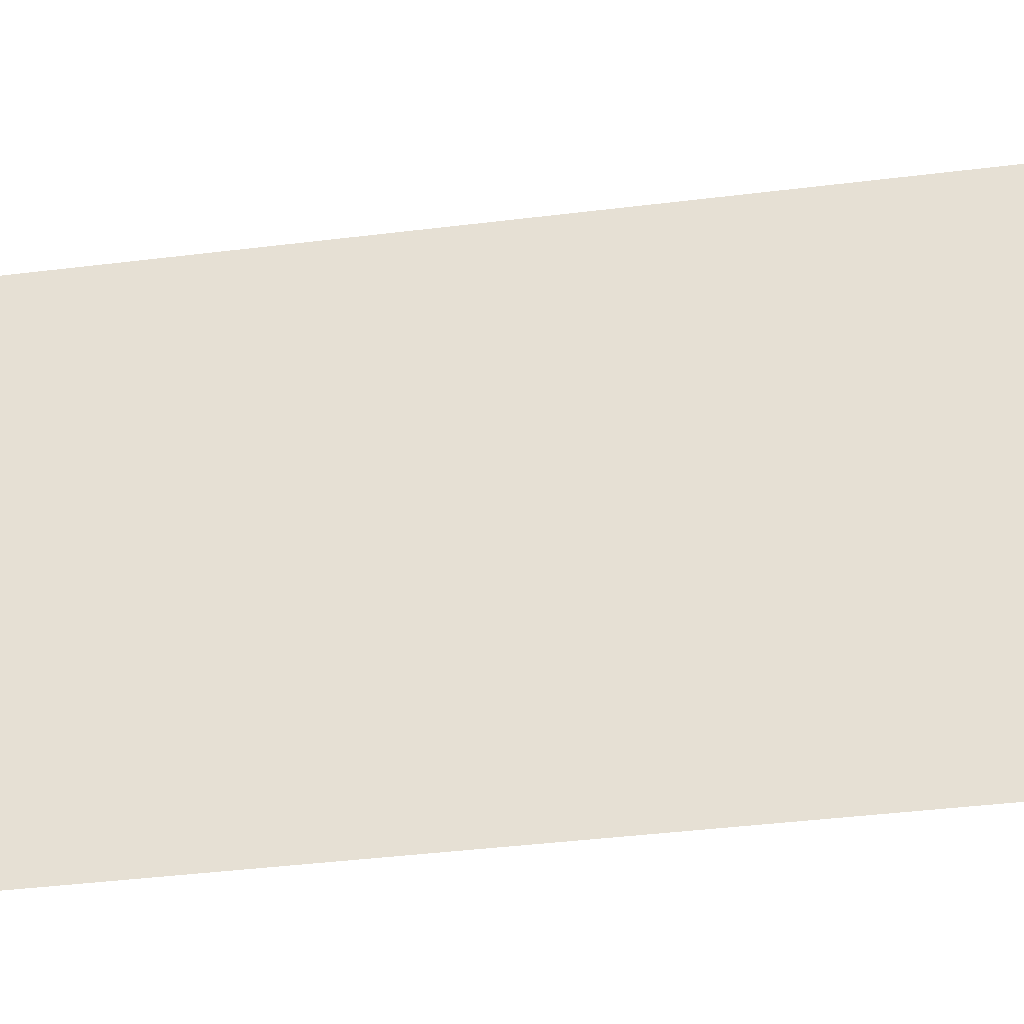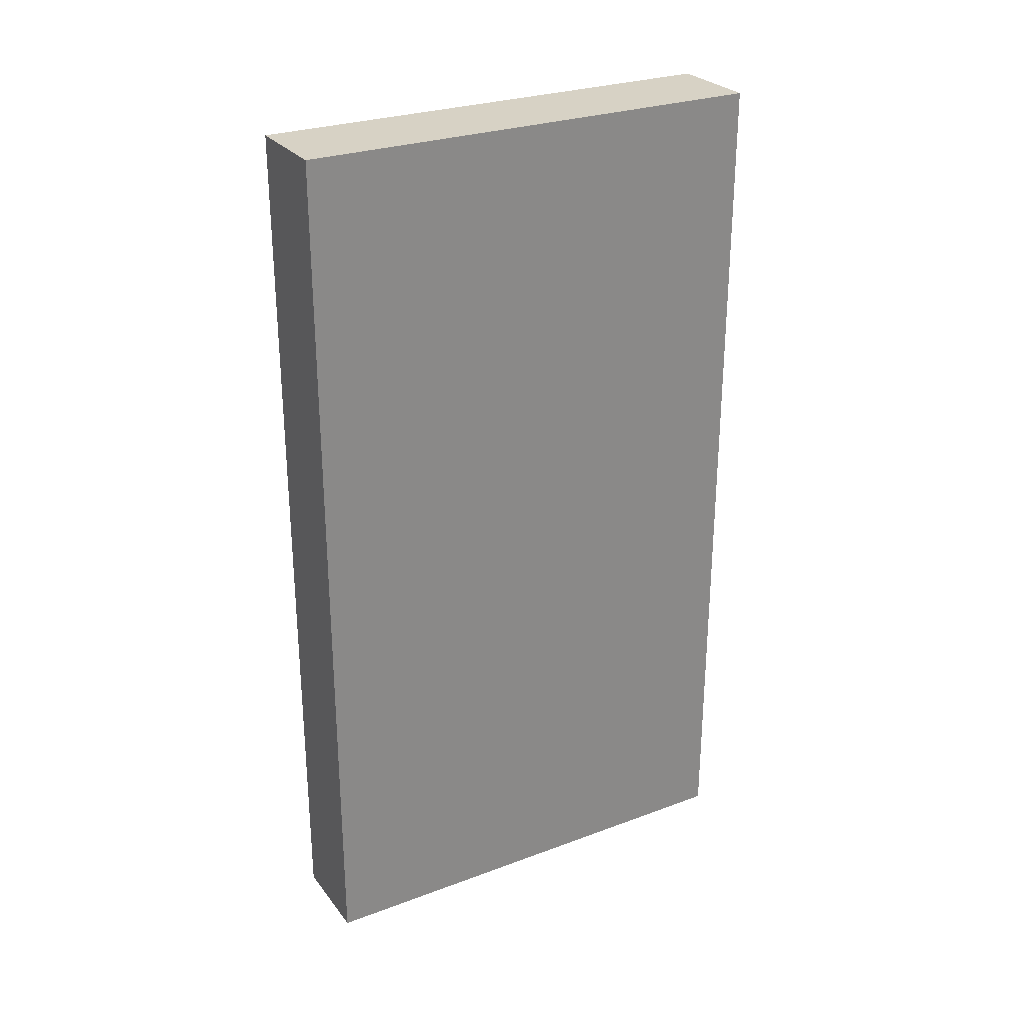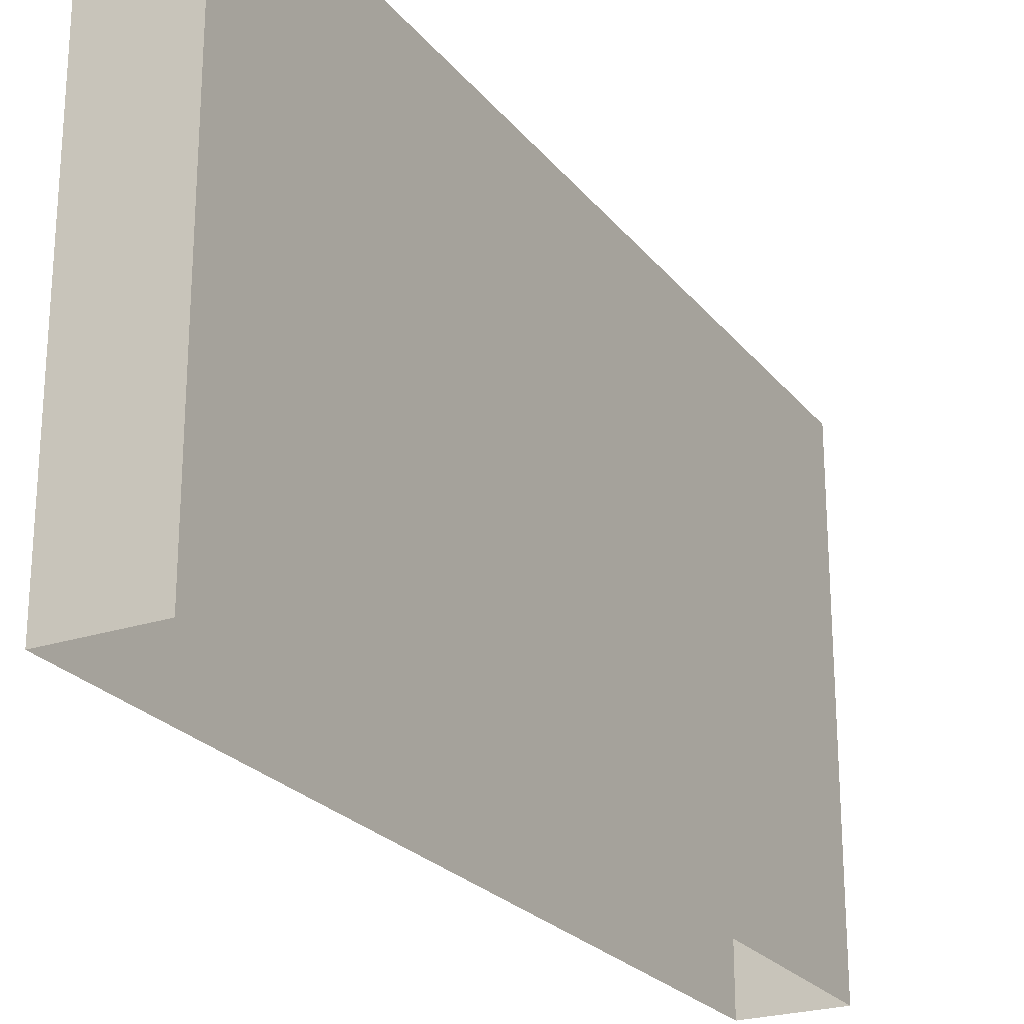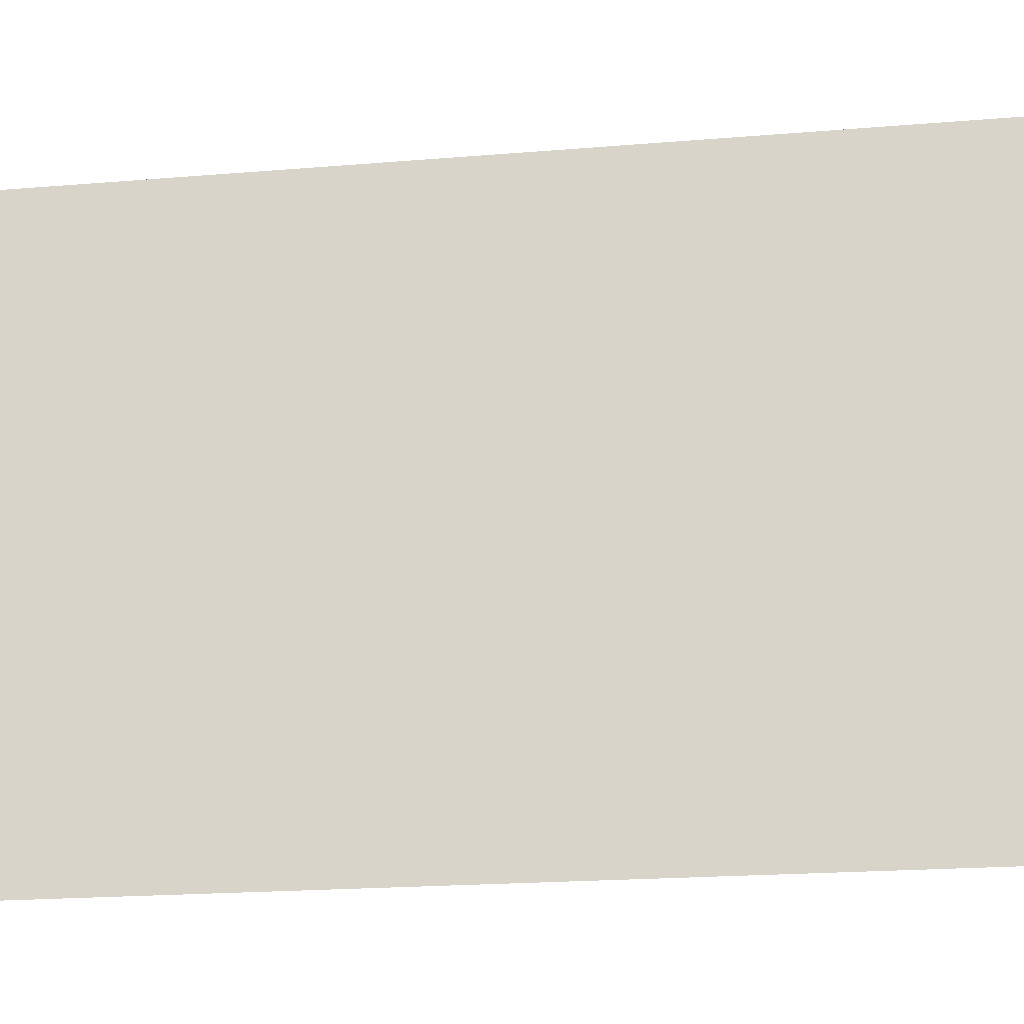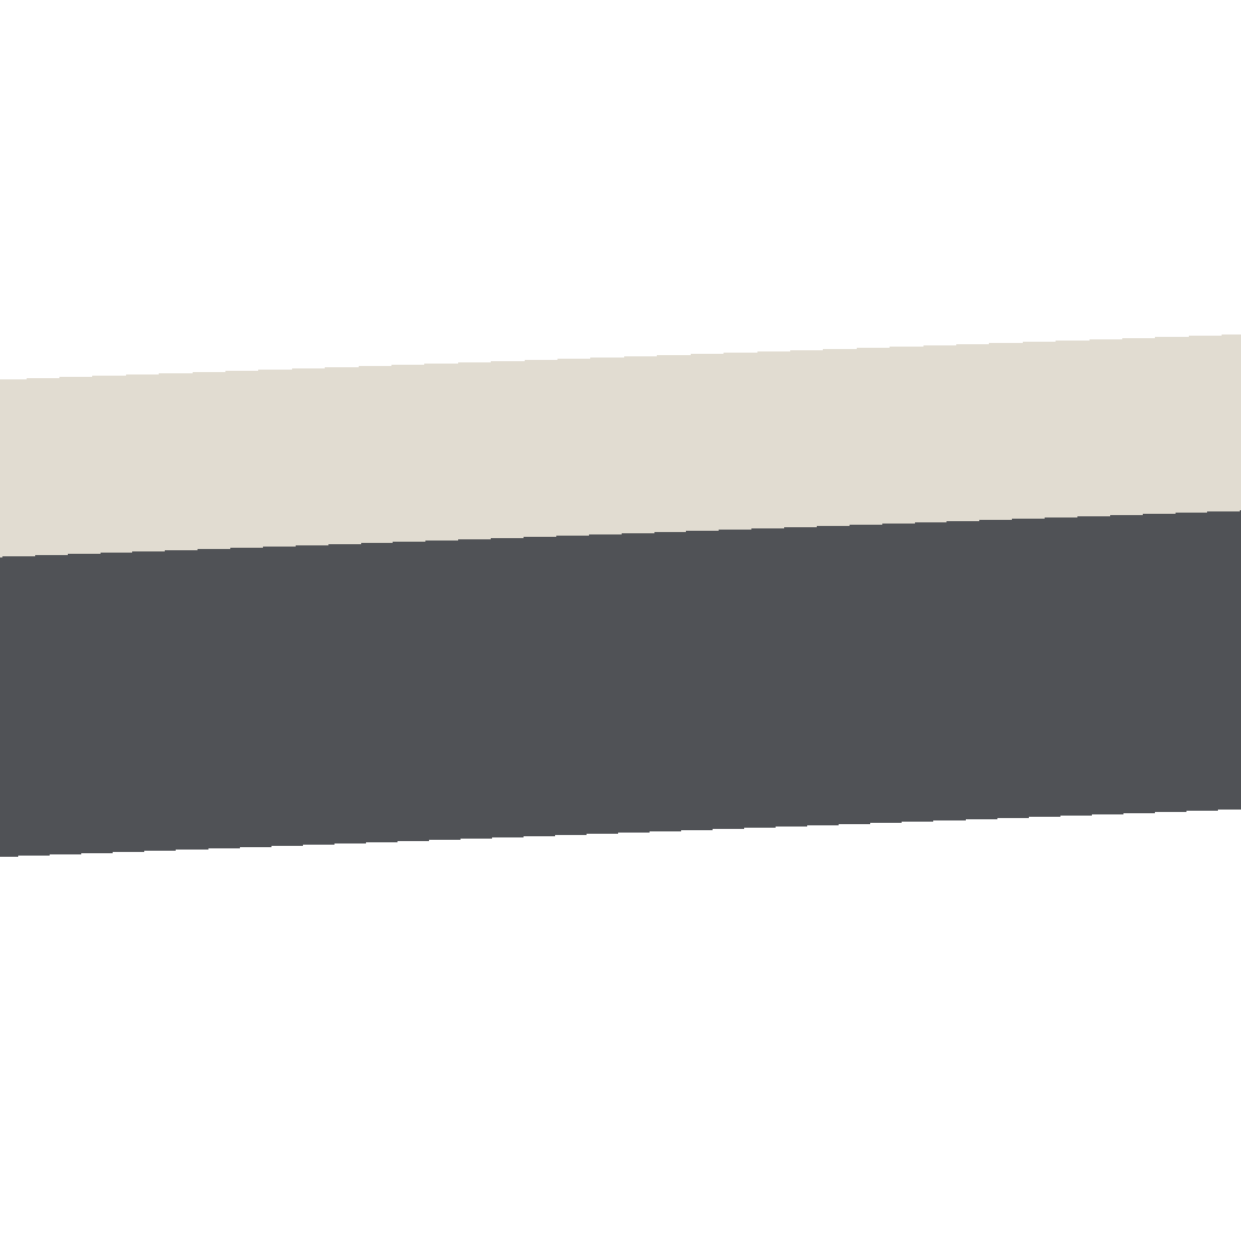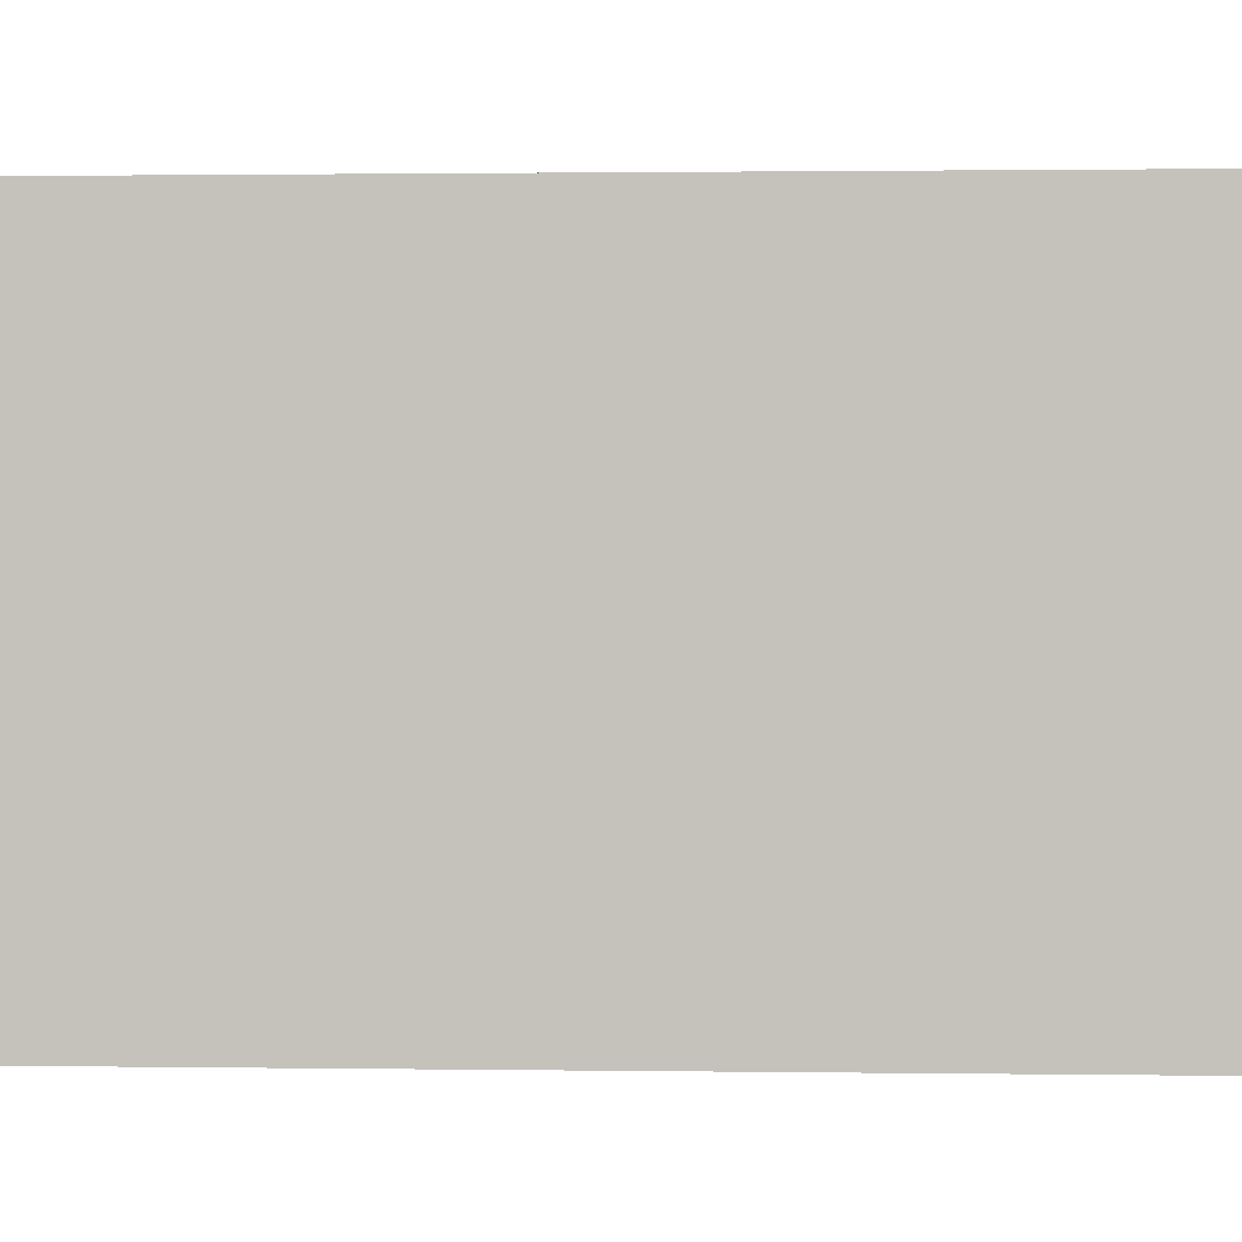
<metadata>
{"format":"obj","ext":"obj","renderer":"f3d","projection":"perspective","resolution":1024,"background":"white","views":[{"elev":-43.3,"azim":-81.8,"up":"+Y"},{"elev":27.6,"azim":-119.6,"up":"+Z"},{"elev":-24.0,"azim":28.6,"up":"+Y"},{"elev":-19.1,"azim":-80.8,"up":"+Y"},{"elev":69.2,"azim":-92.3,"up":"+Y"},{"elev":1.1,"azim":93.2,"up":"+Y"}]}
</metadata>
<code>
v  1640 82.68 -1956
v  1640 82.68 -1826
v  1653 82.68 -1826
v  1653 82.68 -1956
v  1653 11.81 -1956
v  1653 11.81 -1826
v  1653 76.77 -1826
v  1653 76.77 -1956
v  1640 11.81 -1826
v  1640 11.81 -1956
g Box011
f 1 2 3
f 3 4 1
f 5 6 7
f 7 8 5
f 9 6 3
f 3 2 9
f 6 5 4
f 4 3 6
f 5 10 1
f 1 4 5
f 10 9 2
f 2 1 10

</code>
